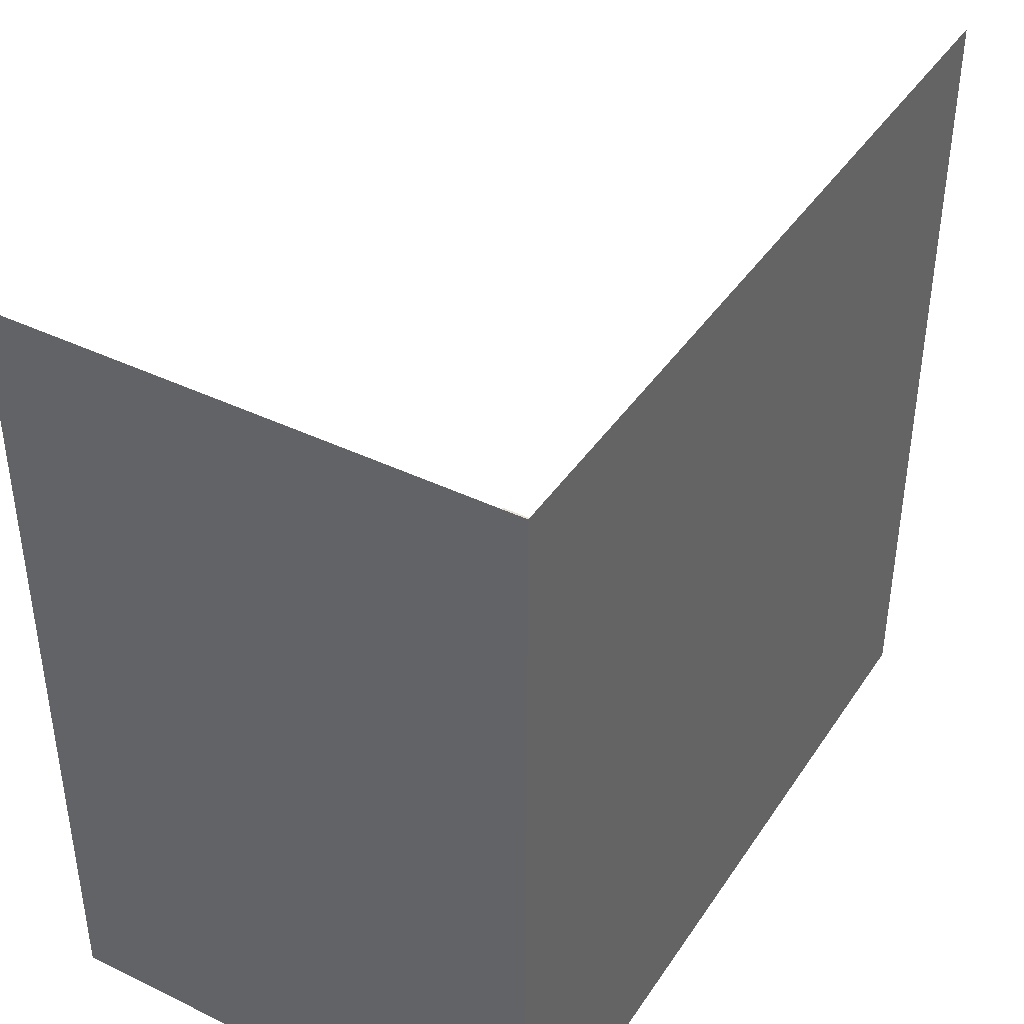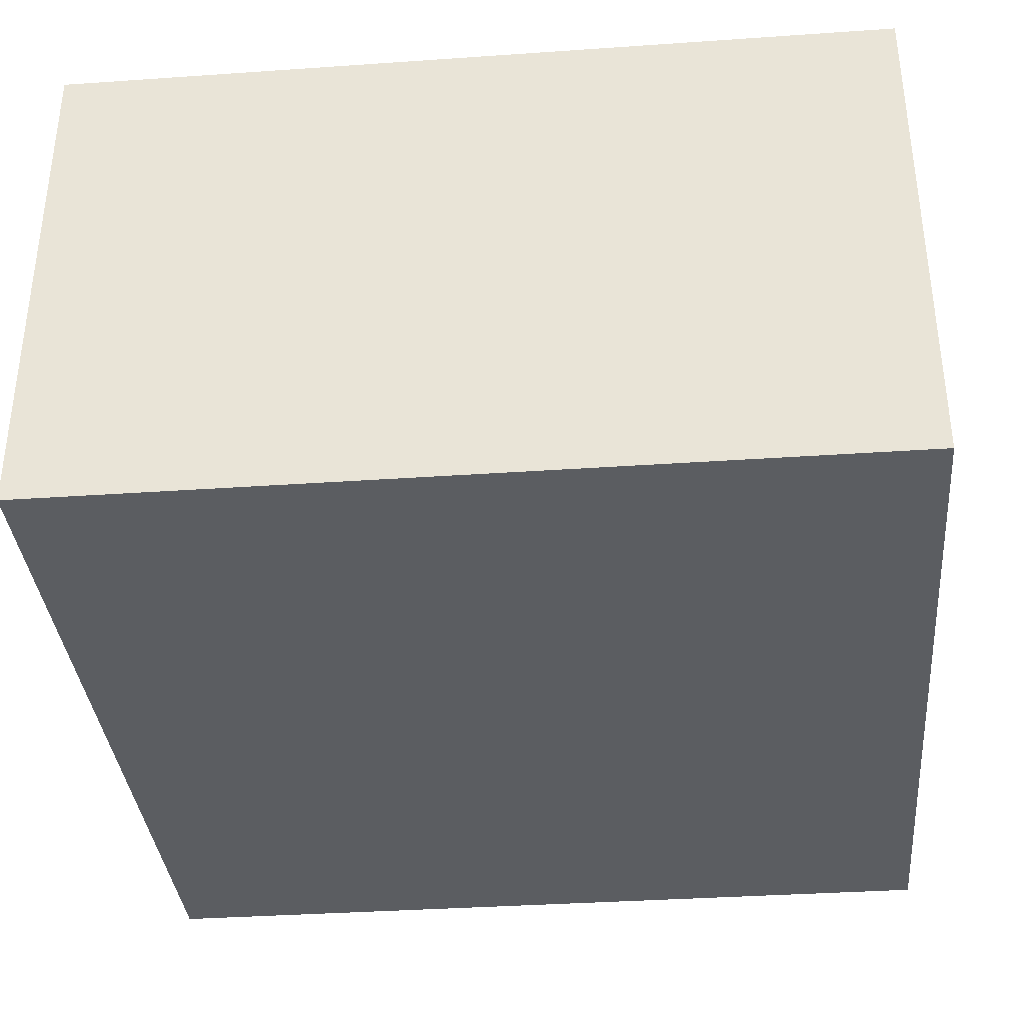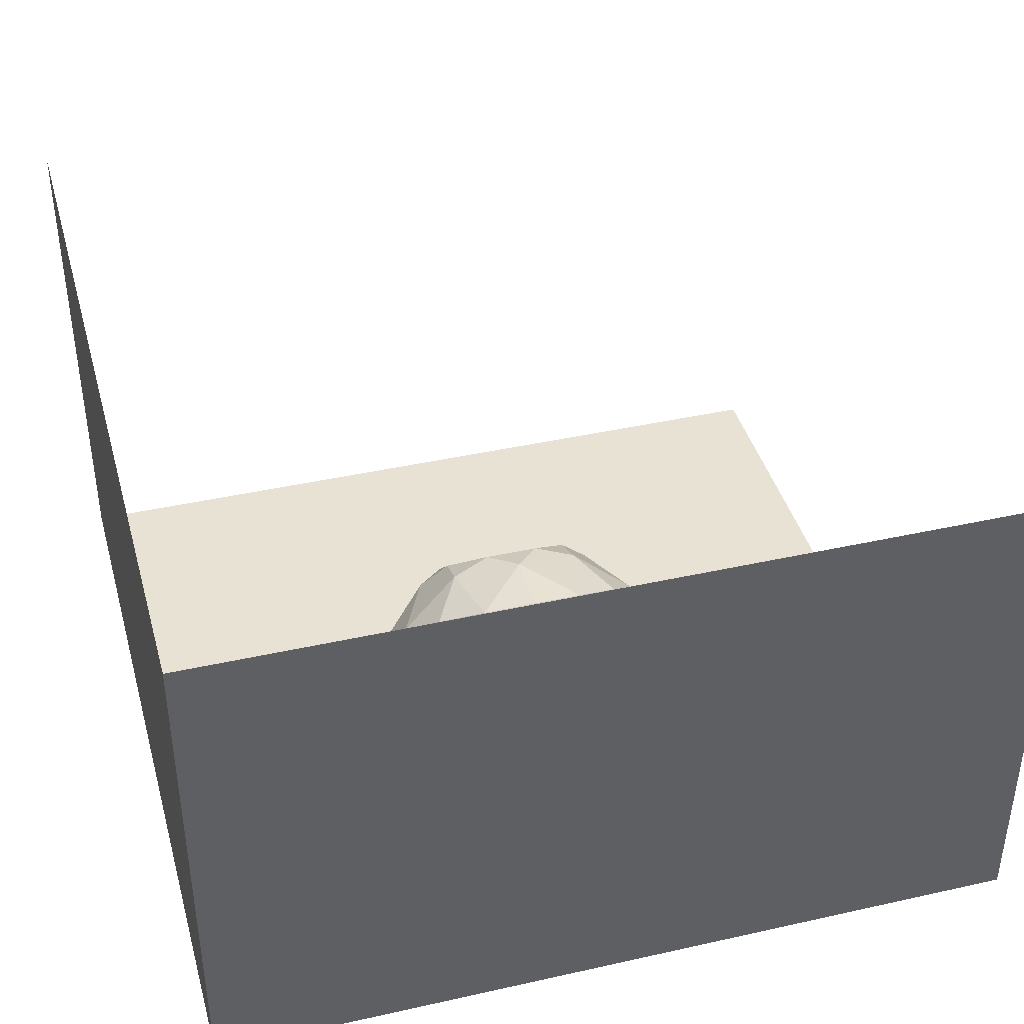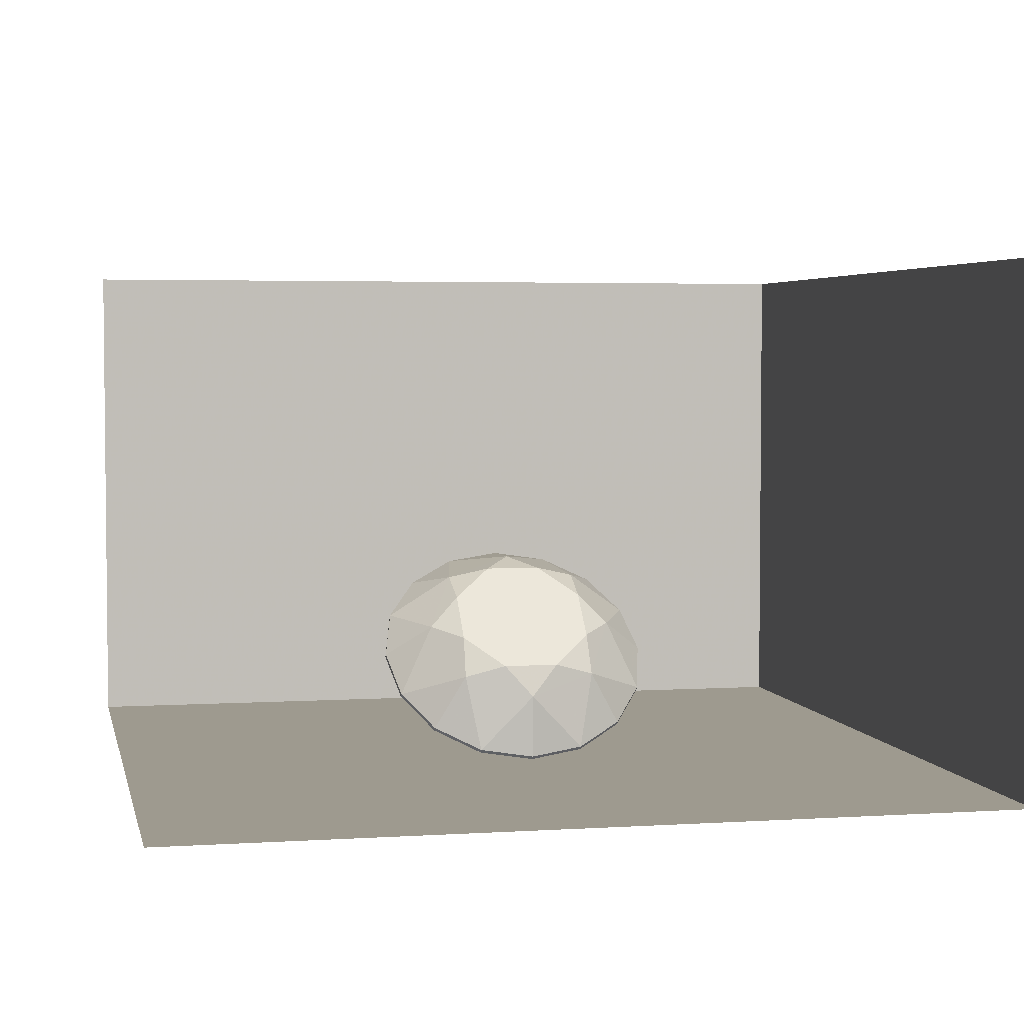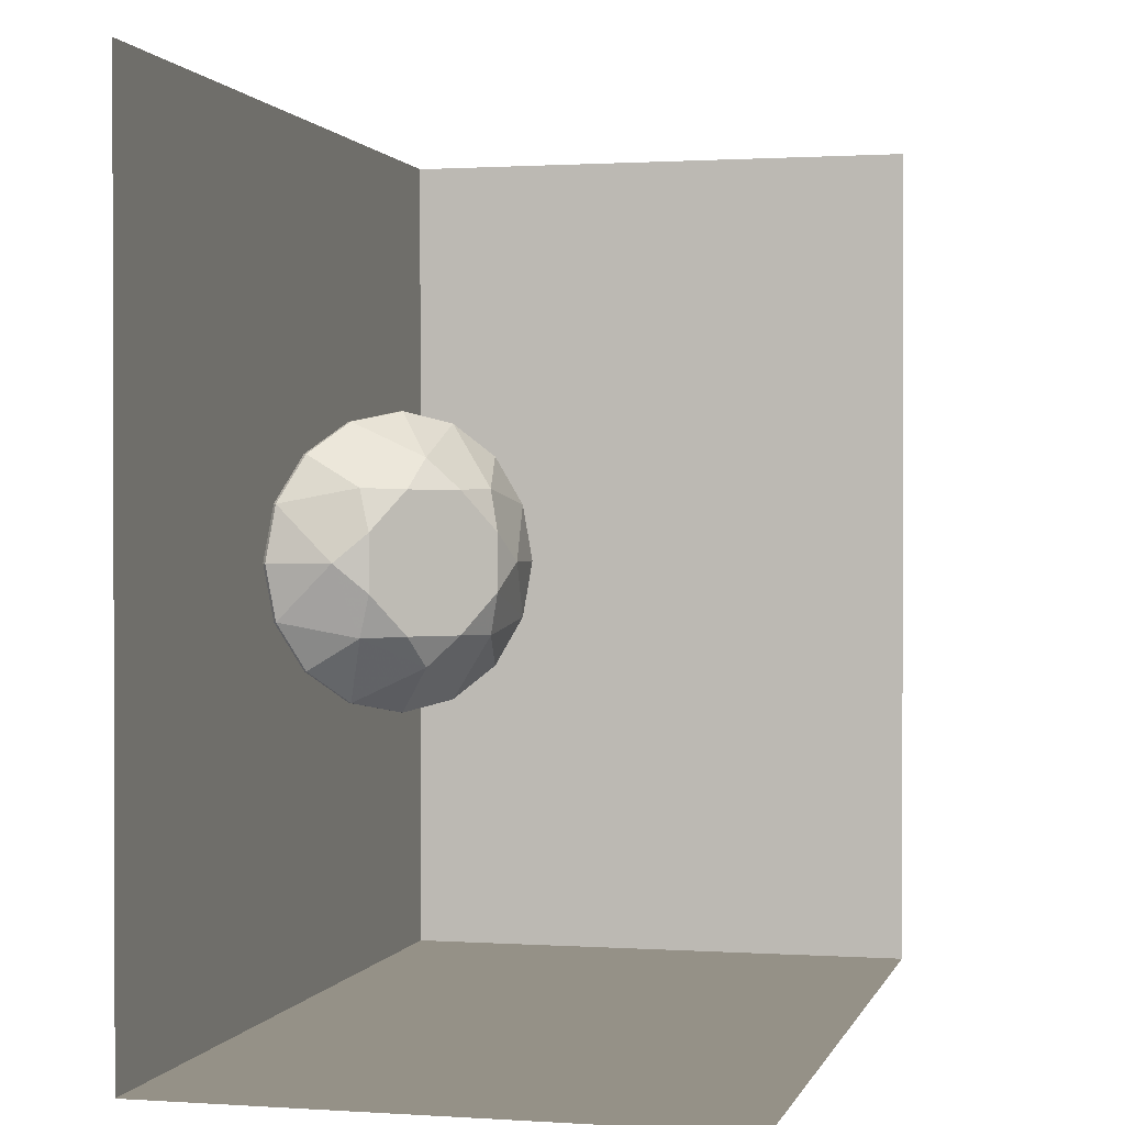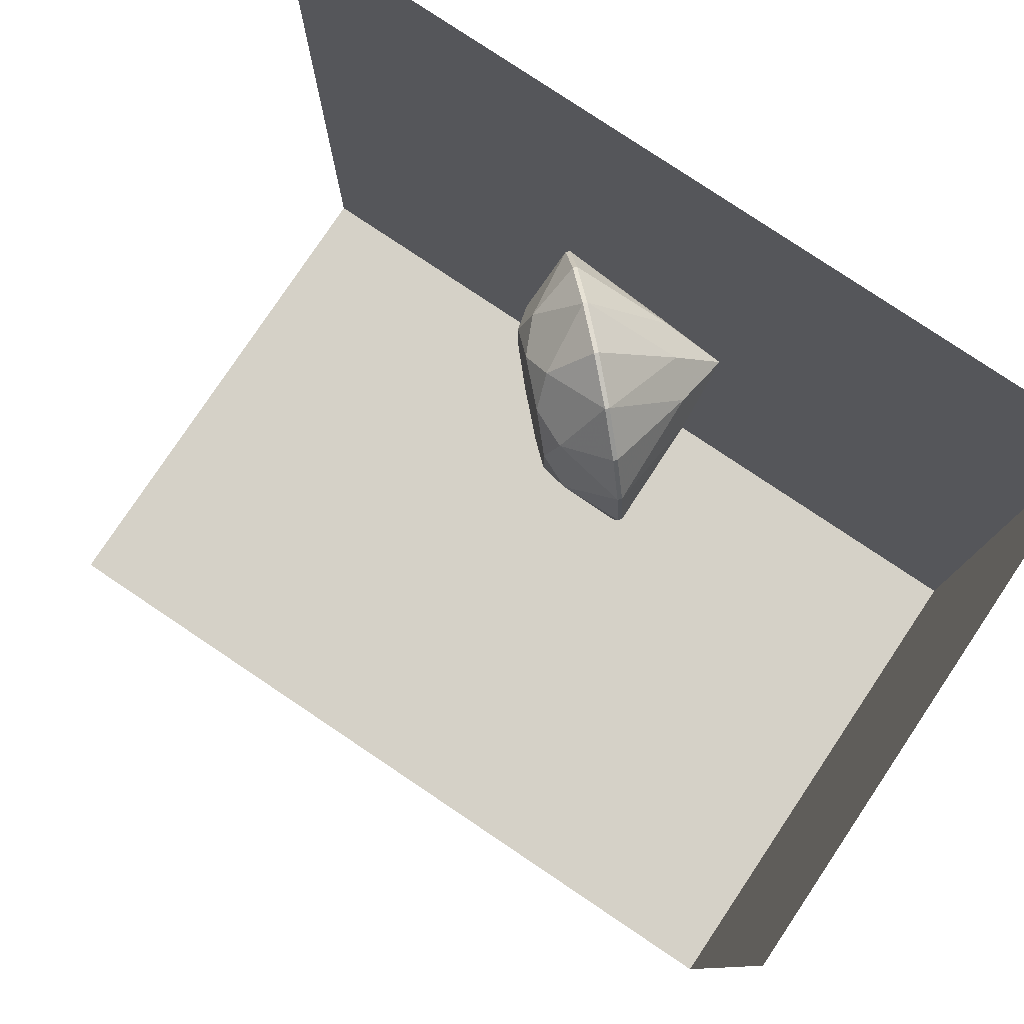
<metadata>
{"format":"obj","ext":"obj","renderer":"f3d","projection":"perspective","resolution":1024,"background":"white","views":[{"elev":40.8,"azim":-59.4,"up":"+Z"},{"elev":-35.9,"azim":-84.8,"up":"+Y"},{"elev":40.6,"azim":-105.3,"up":"+Y"},{"elev":3.8,"azim":78.0,"up":"+Y"},{"elev":0.9,"azim":103.8,"up":"+Z"},{"elev":79.4,"azim":-146.2,"up":"+Z"}]}
</metadata>
<code>
v -0.9574 1.043 -1.414
v -0.9122 1.088 -1.414
v -1.219 1.394 -0.7654
v -1.264 1.349 -0.7654
v -0.4986 0.5838 -1.848
v -0.4533 0.629 -1.848
v 0.04256 0.04256 -2
v 0.08785 0.08785 -2
v 0.5838 -0.4986 -1.848
v 0.629 -0.4533 -1.848
v 1.043 -0.9574 -1.414
v 1.088 -0.9122 -1.414
v 1.349 -1.264 -0.7654
v 1.394 -1.219 -0.7654
v 1.457 -1.372 -1e-06
v 1.502 -1.326 -1e-06
v 1.349 -1.264 0.7654
v 1.394 -1.219 0.7654
v -0.3767 -1.188 0.5734
v 1.043 -0.9574 1.414
v 0.5838 -0.4986 1.848
v -0.7821 -0.7821 0.8108
v 0.04256 0.04256 2
v -0.4986 0.5838 1.848
v -1.188 -0.3767 0.5734
v -0.9574 1.043 1.414
v -1.355 -0.2088 -0
v -1.372 1.457 1e-06
v -1.188 -0.3767 -0.5734
v -0.2088 -1.355 -1e-06
v -0.7821 -0.7821 -0.8108
v -1.276 -1.276 -0
v -0.3767 -1.188 -0.5734
v -1.264 1.349 0.7654
v -0.1329 1.241 -0.9711
v 0.5538 0.5538 -1.373
v 1.241 -0.1329 -0.9711
v 1.088 -0.9122 1.414
v 0.629 -0.4533 1.848
v 0.08785 0.08785 2
v -0.4533 0.629 1.848
v -0.9122 1.088 1.414
v -1.219 1.394 0.7654
v -1.326 1.502 1e-06
v -0.4173 1.525 1e-06
v 0.4271 0.9845 -0.9518
v 0.9846 0.427 -0.9517
v 1.525 -0.4173 -1e-06
v 1.379 0.03279 -0.3941
v 1.241 -0.1329 0.9711
v 0.5538 0.5538 1.373
v -0.1329 1.241 0.9711
v 0.03279 1.379 -0.3941
v 1.379 0.03285 0.3943
v 0.9845 0.4271 0.9518
v 0.427 0.9846 0.9517
v 0.03279 1.379 0.3941
f 1 3 2
f 1 4 3
f 5 2 6
f 5 1 2
f 7 6 8
f 7 5 6
f 9 8 10
f 9 7 8
f 11 10 12
f 11 9 10
f 13 12 14
f 13 11 12
f 15 14 16
f 15 13 14
f 17 16 18
f 17 15 16
f 17 20 19
f 21 23 22
f 22 23 24
f 24 26 25
f 27 28 4
f 29 1 5
f 4 1 29
f 13 15 30
f 5 7 31
f 29 31 32
f 29 5 31
f 31 7 9
f 9 11 33
f 31 33 32
f 31 9 33
f 33 11 13
f 30 15 17
f 33 30 32
f 33 13 30
f 19 20 21
f 30 19 32
f 30 17 19
f 25 26 34
f 19 22 32
f 19 21 22
f 34 28 27
f 22 25 32
f 22 24 25
f 4 32 27
f 4 29 32
f 25 27 32
f 25 34 27
f 35 2 3
f 36 8 6
f 10 8 36
f 37 12 10
f 20 18 38
f 20 17 18
f 21 38 39
f 21 20 38
f 23 39 40
f 23 21 39
f 24 40 41
f 24 23 40
f 26 41 42
f 26 24 41
f 34 42 43
f 34 26 42
f 28 43 44
f 28 34 43
f 4 44 3
f 4 28 44
f 45 44 43
f 3 44 45
f 6 2 35
f 35 36 6
f 35 46 36
f 14 12 37
f 36 37 10
f 36 47 37
f 18 16 48
f 48 16 14
f 37 48 14
f 37 49 48
f 50 38 18
f 39 38 50
f 51 40 39
f 52 42 41
f 41 40 51
f 43 42 52
f 3 53 35
f 3 45 53
f 46 47 36
f 53 46 35
f 47 49 37
f 48 50 18
f 48 54 50
f 49 54 48
f 50 51 39
f 50 55 51
f 51 52 41
f 51 56 52
f 52 45 43
f 52 57 45
f 57 53 45
f 56 57 52
f 55 56 51
f 54 55 50
f 57 56 55
f 54 57 55
f 53 57 54
f 49 53 54
f 46 53 49
f 47 46 49
v -6 -1.5 -6
v 6 -1.5 -6
v -6 6 -6
v 6 6 -6
v -6 -1.5 6
v 6 -1.5 6
v -6 6 6
v 6 6 6
f 58 59 61
f 58 61 60
f 58 62 63
f 58 63 59
f 58 60 64
f 58 64 62

</code>
